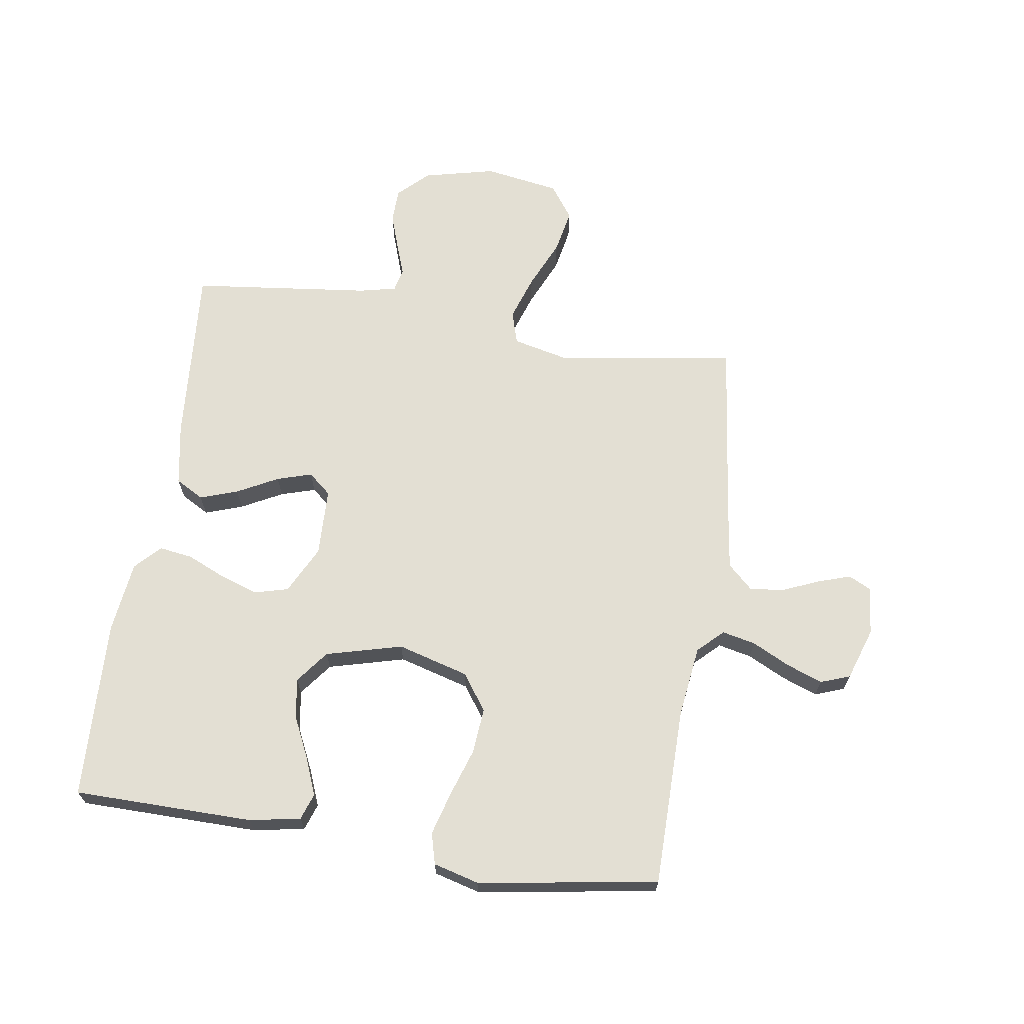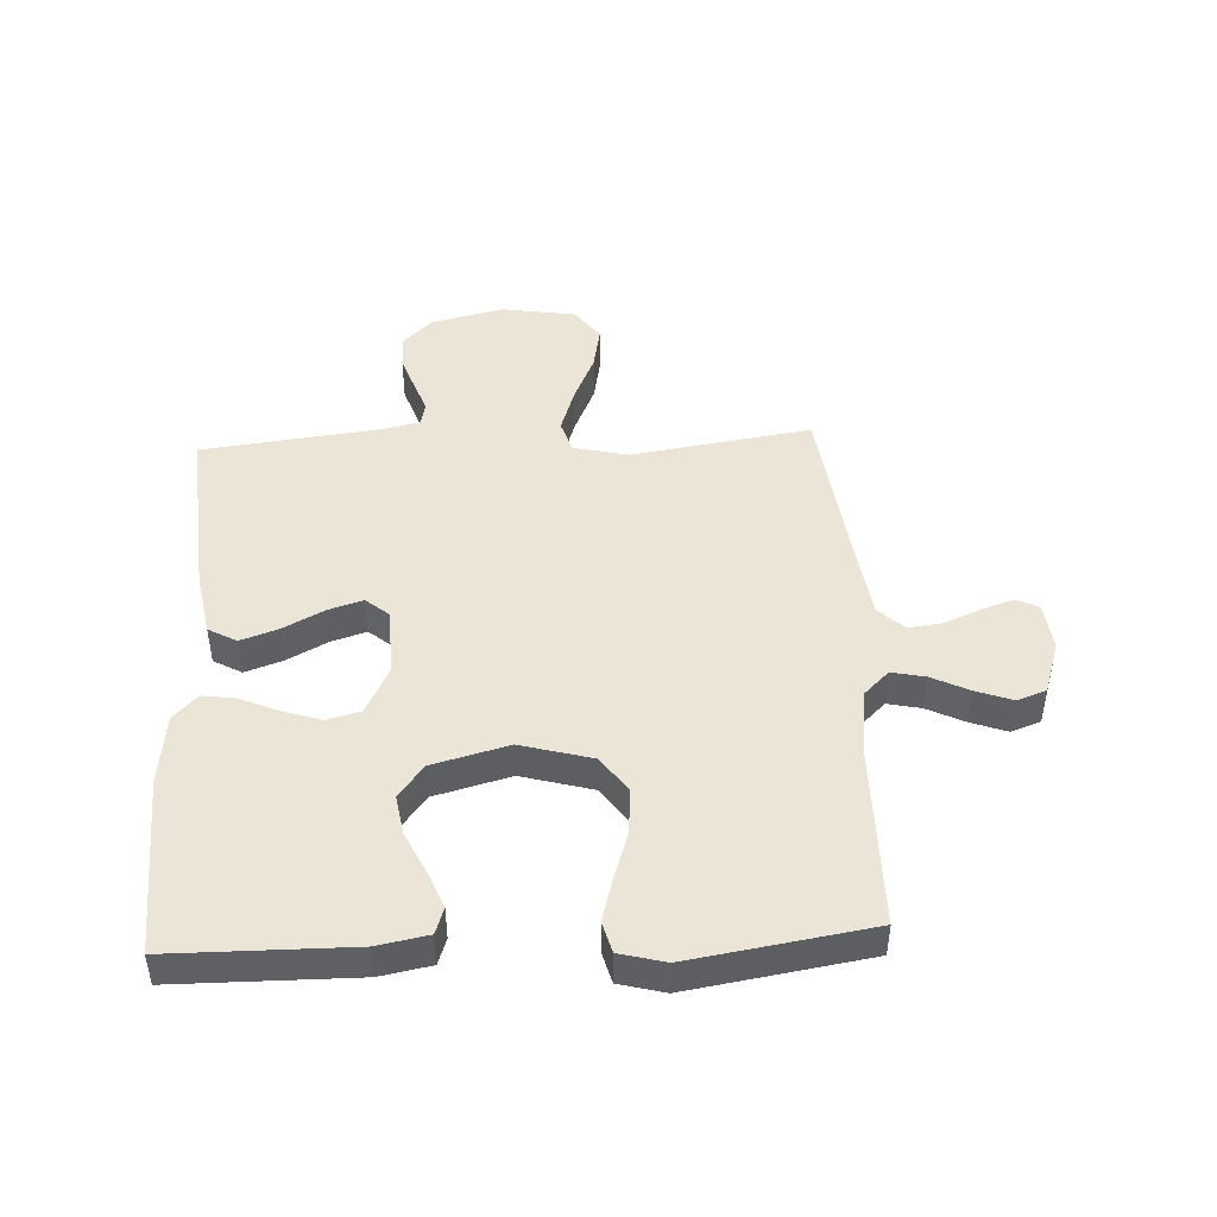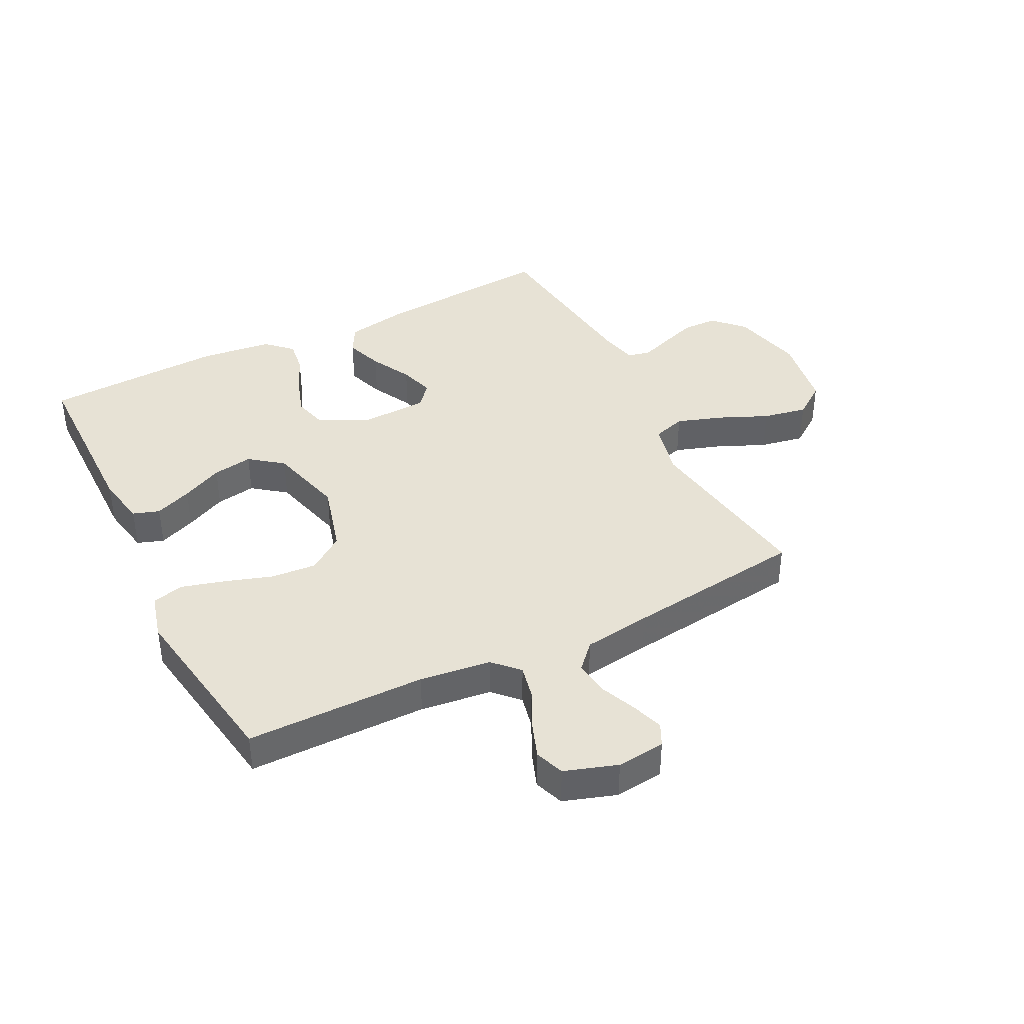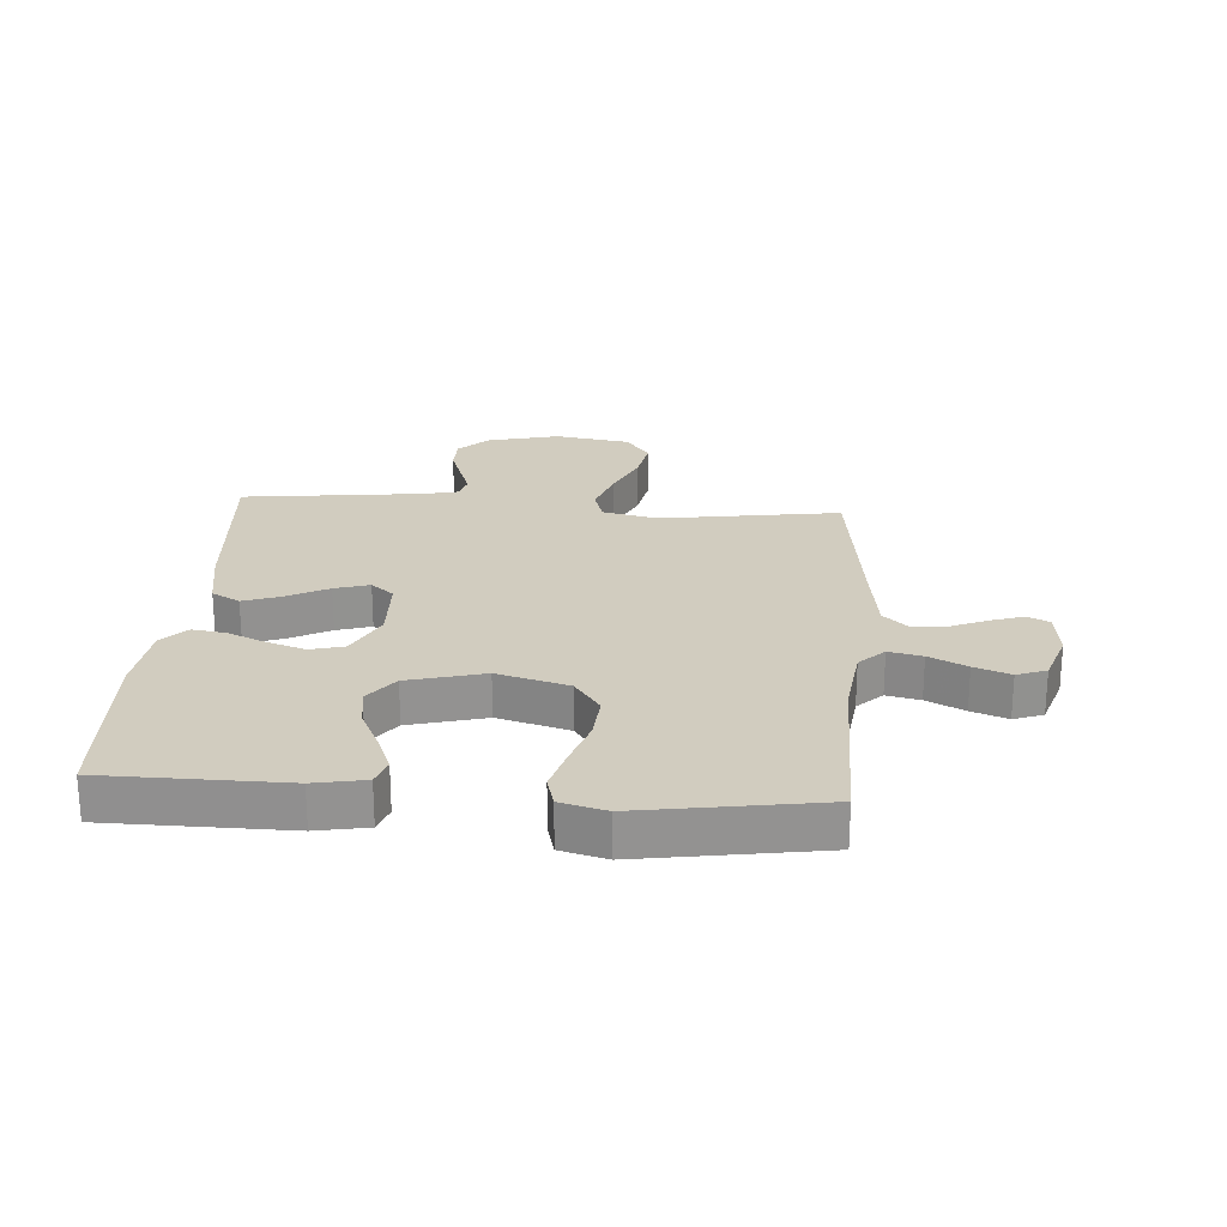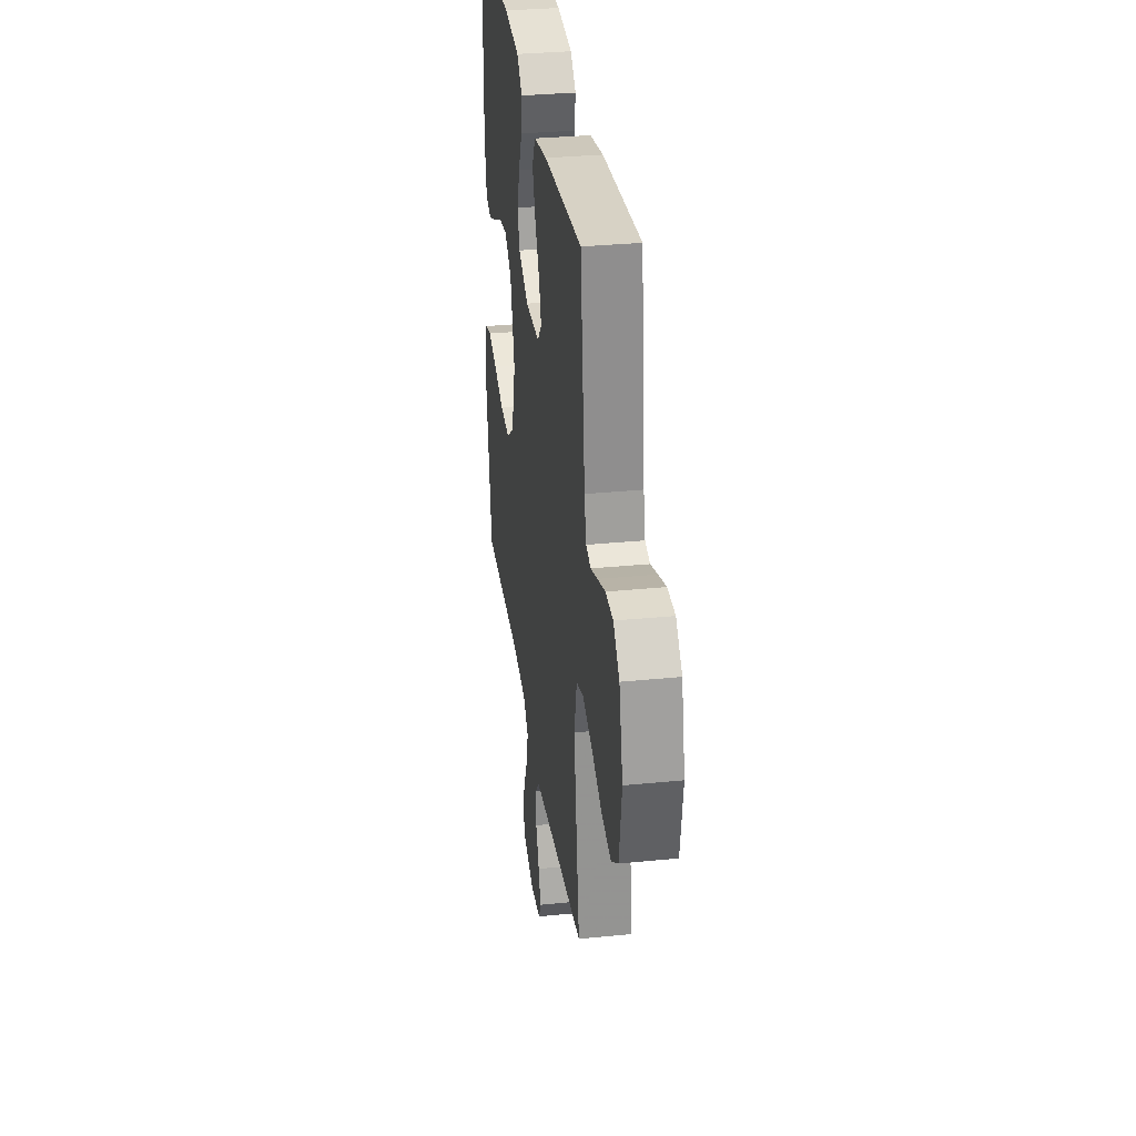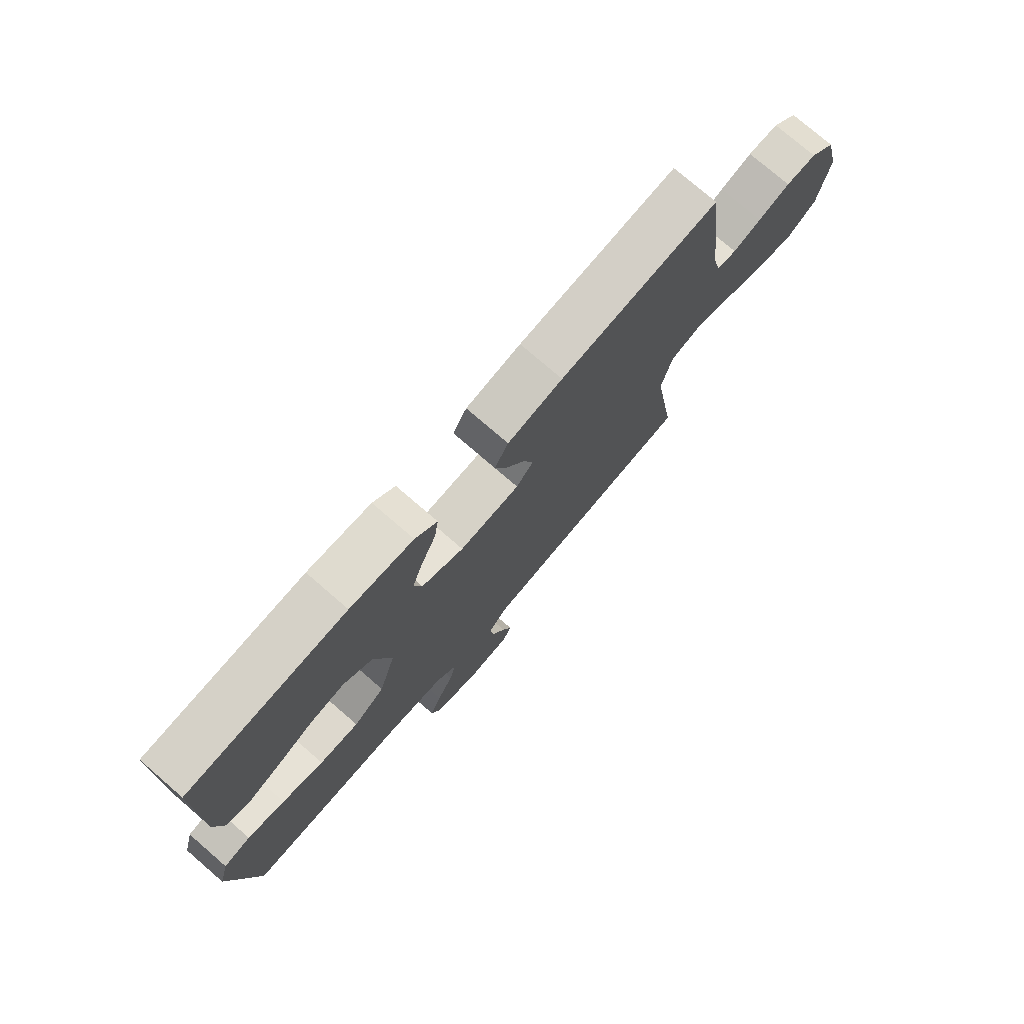
<metadata>
{"format":"obj","ext":"obj","renderer":"f3d","projection":"perspective","resolution":1024,"background":"white","views":[{"elev":67.0,"azim":98.9,"up":"+Y"},{"elev":46.0,"azim":87.2,"up":"+Y"},{"elev":40.1,"azim":153.3,"up":"+Y"},{"elev":23.9,"azim":94.2,"up":"+Y"},{"elev":32.3,"azim":-97.9,"up":"+Z"},{"elev":76.3,"azim":130.8,"up":"+Z"}]}
</metadata>
<code>
v 0.5 0.07 -0.5
v 0.2 0.07 -0.501
v 0.081 0.07 -0.516
v 0.041 0.07 -0.557
v 0.053 0.07 -0.613
v 0.084 0.07 -0.676
v 0.106 0.07 -0.736
v 0.088 0.07 -0.785
v 0 0.07 -0.814
v -0.081 0.07 -0.805
v -0.099 0.07 -0.768
v -0.081 0.07 -0.714
v -0.055 0.07 -0.653
v -0.048 0.07 -0.596
v -0.087 0.07 -0.554
v -0.2 0.07 -0.538
v -0.5 0.07 -0.5
v -0.454 0.07 -0.2
v -0.475 0.07 -0.108
v -0.53 0.07 -0.091
v -0.605 0.07 -0.116
v -0.687 0.07 -0.152
v -0.761 0.07 -0.166
v -0.816 0.07 -0.126
v -0.836 0.07 0
v -0.807 0.07 0.12
v -0.759 0.07 0.169
v -0.701 0.07 0.17
v -0.641 0.07 0.149
v -0.588 0.07 0.13
v -0.55 0.07 0.139
v -0.536 0.07 0.2
v -0.5 0.07 0.5
v -0.2 0.07 0.476
v -0.096 0.07 0.457
v -0.07 0.07 0.41
v -0.092 0.07 0.347
v -0.128 0.07 0.279
v -0.146 0.07 0.221
v -0.114 0.07 0.183
v 0 0.07 0.179
v 0.08 0.07 0.219
v 0.095 0.07 0.275
v 0.074 0.07 0.339
v 0.046 0.07 0.403
v 0.038 0.07 0.459
v 0.08 0.07 0.499
v 0.2 0.07 0.513
v 0.5 0.07 0.5
v 0.502 0.07 0.2
v 0.486 0.07 0.115
v 0.442 0.07 0.1
v 0.38 0.07 0.125
v 0.311 0.07 0.158
v 0.244 0.07 0.169
v 0.189 0.07 0.127
v 0.155 0.07 0
v 0.188 0.07 -0.119
v 0.248 0.07 -0.162
v 0.324 0.07 -0.156
v 0.404 0.07 -0.13
v 0.476 0.07 -0.11
v 0.528 0.07 -0.124
v 0.548 0.07 -0.2
v 0.5 0 -0.5
v 0.2 0 -0.501
v 0.081 0 -0.516
v 0.041 0 -0.557
v 0.053 0 -0.613
v 0.084 0 -0.676
v 0.106 0 -0.736
v 0.088 0 -0.785
v 0 0 -0.814
v -0.081 0 -0.805
v -0.099 0 -0.768
v -0.081 0 -0.714
v -0.055 0 -0.653
v -0.048 0 -0.596
v -0.087 0 -0.554
v -0.2 0 -0.538
v -0.5 0 -0.5
v -0.454 0 -0.2
v -0.475 0 -0.108
v -0.53 0 -0.091
v -0.605 0 -0.116
v -0.687 0 -0.152
v -0.761 0 -0.166
v -0.816 0 -0.126
v -0.836 0 0
v -0.807 0 0.12
v -0.759 0 0.169
v -0.701 0 0.17
v -0.641 0 0.149
v -0.588 0 0.13
v -0.55 0 0.139
v -0.536 0 0.2
v -0.5 0 0.5
v -0.2 0 0.476
v -0.096 0 0.457
v -0.07 0 0.41
v -0.092 0 0.347
v -0.128 0 0.279
v -0.146 0 0.221
v -0.114 0 0.183
v 0 0 0.179
v 0.08 0 0.219
v 0.095 0 0.275
v 0.074 0 0.339
v 0.046 0 0.403
v 0.038 0 0.459
v 0.08 0 0.499
v 0.2 0 0.513
v 0.5 0 0.5
v 0.502 0 0.2
v 0.486 0 0.115
v 0.442 0 0.1
v 0.38 0 0.125
v 0.311 0 0.158
v 0.244 0 0.169
v 0.189 0 0.127
v 0.155 0 0
v 0.188 0 -0.119
v 0.248 0 -0.162
v 0.324 0 -0.156
v 0.404 0 -0.13
v 0.476 0 -0.11
v 0.528 0 -0.124
v 0.548 0 -0.2
f 63 64 1 2
f 60 61 62 63
f 60 63 2 3
f 59 60 3 4
f 58 59 4
f 57 58 4
f 51 52 53 54
f 49 50 51 54
f 49 54 55
f 48 49 55 56
f 44 45 46 47
f 43 44 47 48
f 42 43 48 56
f 35 36 37 38
f 35 38 39
f 32 33 34 35
f 31 32 35 39
f 30 31 39 40
f 28 29 30
f 27 28 30
f 26 27 30
f 25 26 30
f 21 22 23 24
f 20 21 24 25
f 16 17 18
f 15 16 18 19
f 14 15 19
f 10 11 12 13
f 8 9 10 13
f 8 13 14
f 5 6 7 8
f 4 5 8 14
f 57 4 14 19
f 41 42 56 57
f 20 25 30 40
f 40 41 57
f 19 20 40 57
f 66 65 128 127
f 127 126 125 124
f 67 66 127 124
f 68 67 124 123
f 68 123 122
f 68 122 121
f 118 117 116 115
f 118 115 114 113
f 119 118 113
f 120 119 113 112
f 111 110 109 108
f 112 111 108 107
f 120 112 107 106
f 102 101 100 99
f 103 102 99
f 99 98 97 96
f 103 99 96 95
f 104 103 95 94
f 94 93 92
f 94 92 91
f 94 91 90
f 94 90 89
f 88 87 86 85
f 89 88 85 84
f 82 81 80
f 83 82 80 79
f 83 79 78
f 77 76 75 74
f 77 74 73 72
f 78 77 72
f 72 71 70 69
f 78 72 69 68
f 83 78 68 121
f 121 120 106 105
f 104 94 89 84
f 121 105 104
f 121 104 84 83
f 1 65 66 2
f 2 66 67 3
f 3 67 68 4
f 4 68 69 5
f 5 69 70 6
f 6 70 71 7
f 7 71 72 8
f 8 72 73 9
f 9 73 74 10
f 10 74 75 11
f 11 75 76 12
f 12 76 77 13
f 13 77 78 14
f 14 78 79 15
f 15 79 80 16
f 16 80 81 17
f 17 81 82 18
f 18 82 83 19
f 19 83 84 20
f 20 84 85 21
f 21 85 86 22
f 22 86 87 23
f 23 87 88 24
f 24 88 89 25
f 25 89 90 26
f 26 90 91 27
f 27 91 92 28
f 28 92 93 29
f 29 93 94 30
f 30 94 95 31
f 31 95 96 32
f 32 96 97 33
f 33 97 98 34
f 34 98 99 35
f 35 99 100 36
f 36 100 101 37
f 37 101 102 38
f 38 102 103 39
f 39 103 104 40
f 40 104 105 41
f 41 105 106 42
f 42 106 107 43
f 43 107 108 44
f 44 108 109 45
f 45 109 110 46
f 46 110 111 47
f 47 111 112 48
f 48 112 113 49
f 49 113 114 50
f 50 114 115 51
f 51 115 116 52
f 52 116 117 53
f 53 117 118 54
f 54 118 119 55
f 55 119 120 56
f 56 120 121 57
f 57 121 122 58
f 58 122 123 59
f 59 123 124 60
f 60 124 125 61
f 61 125 126 62
f 62 126 127 63
f 63 127 128 64
f 64 128 65 1

</code>
